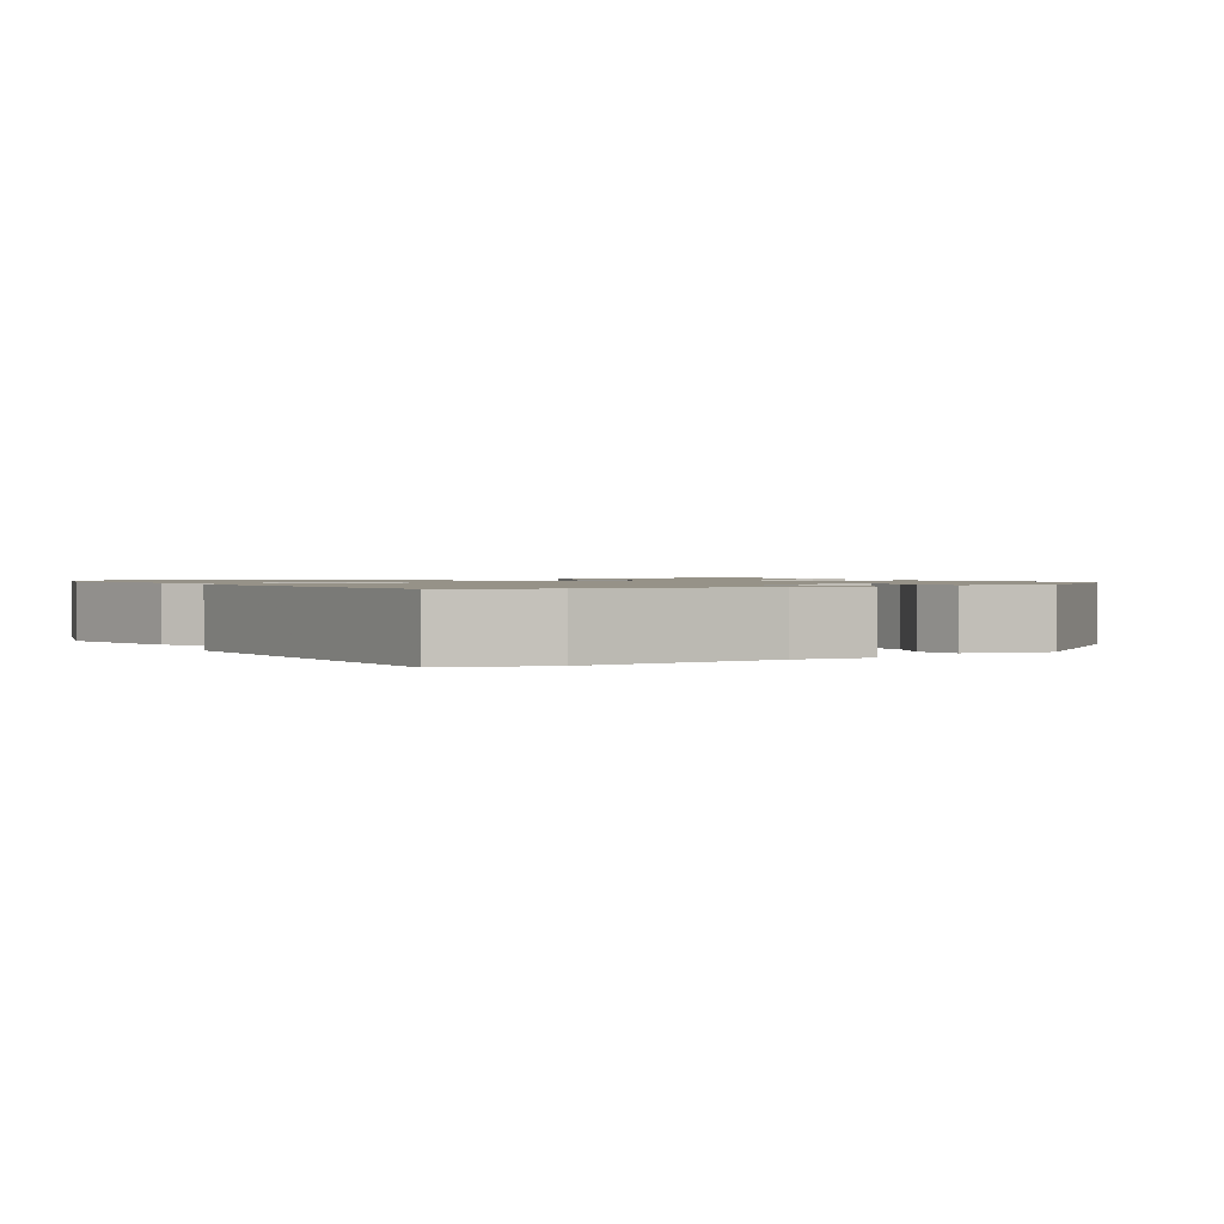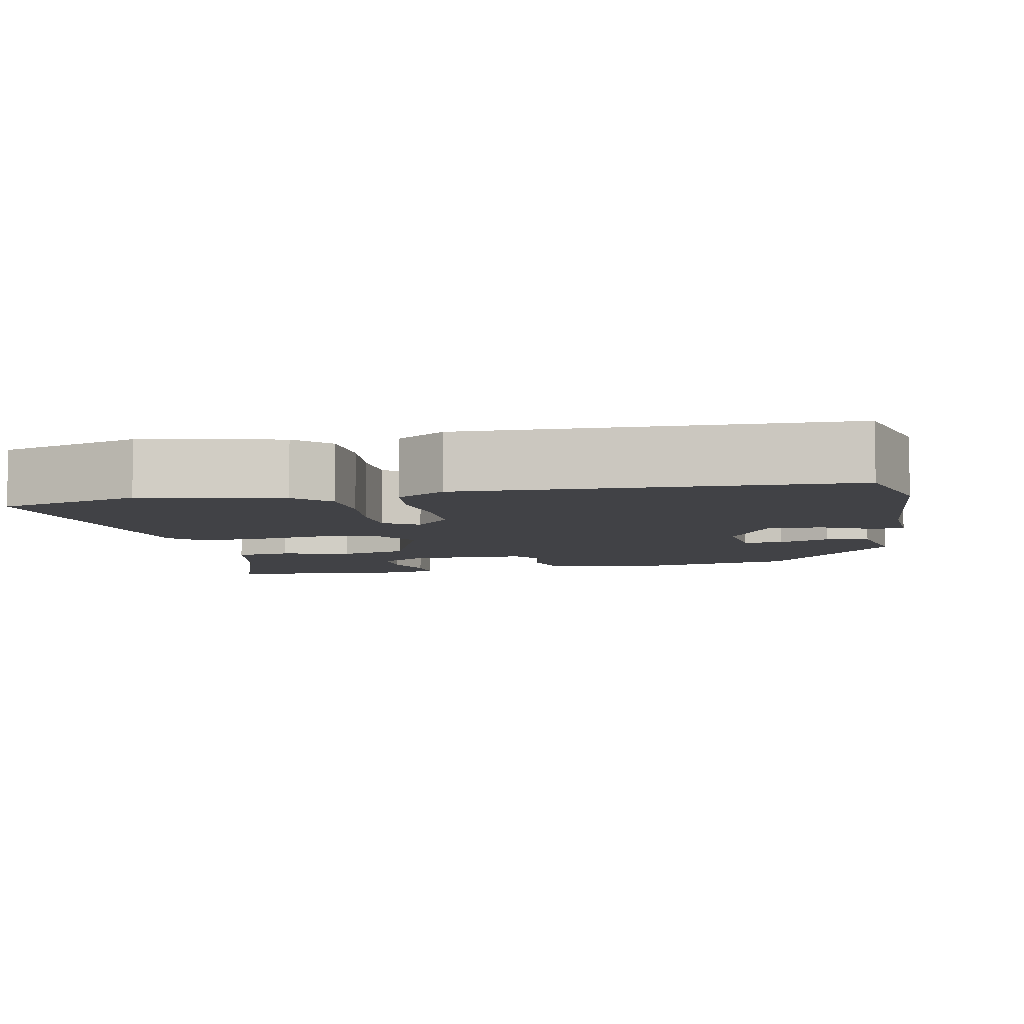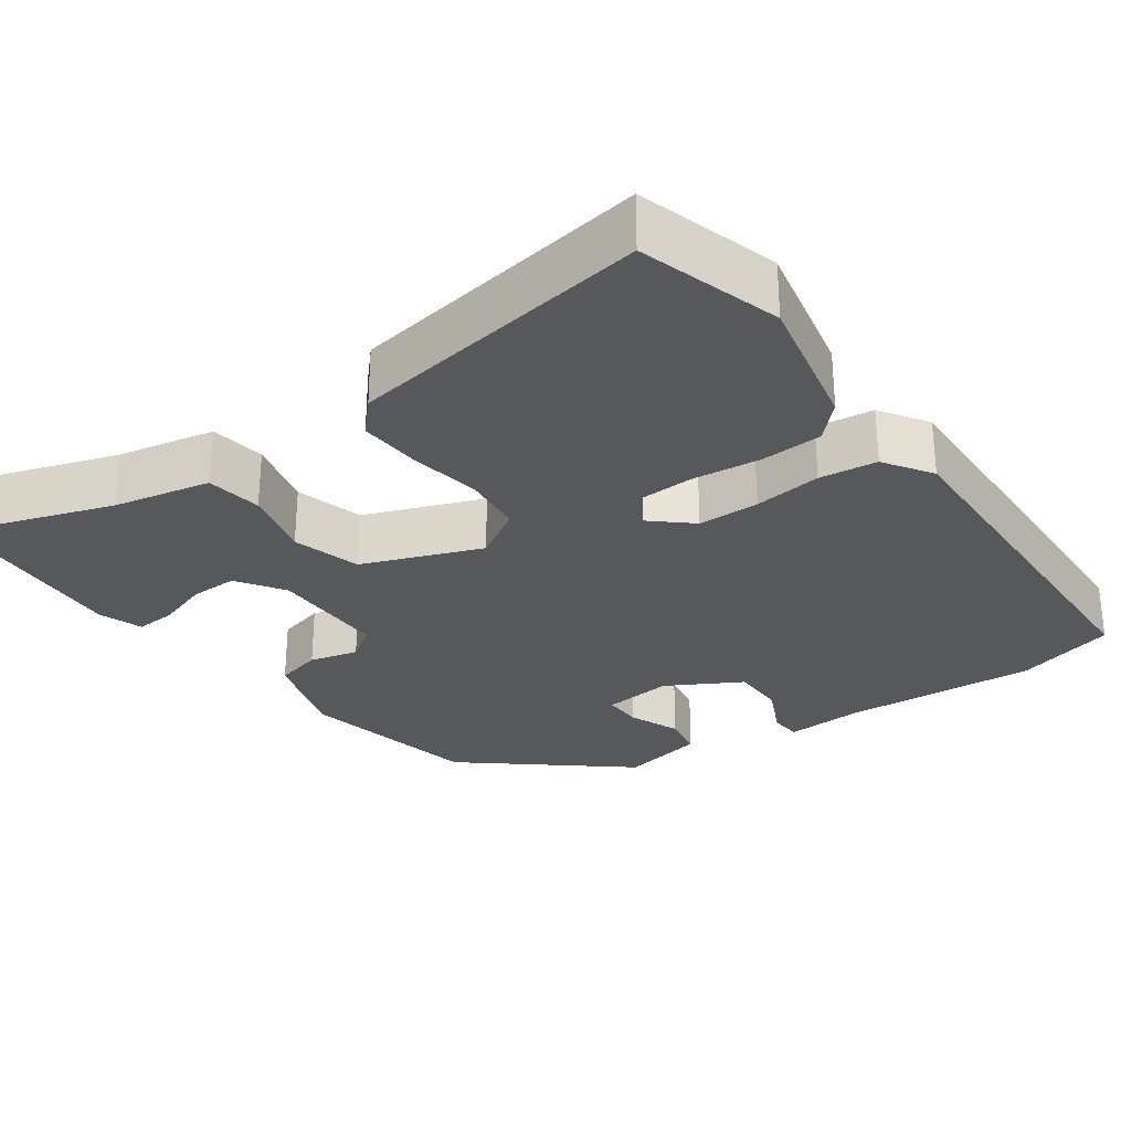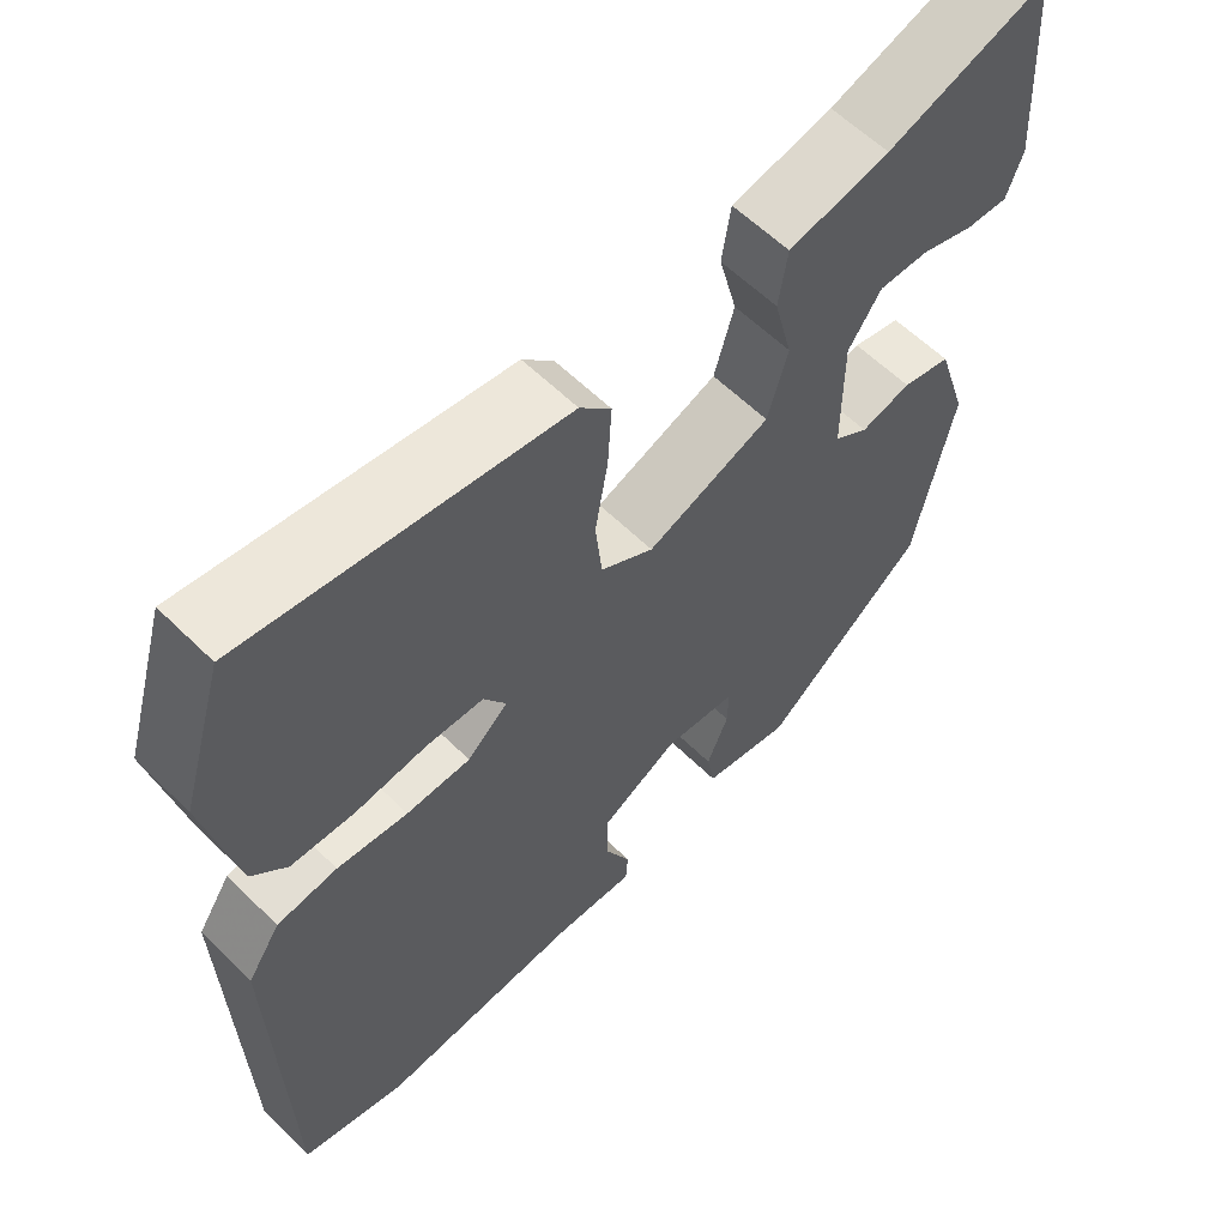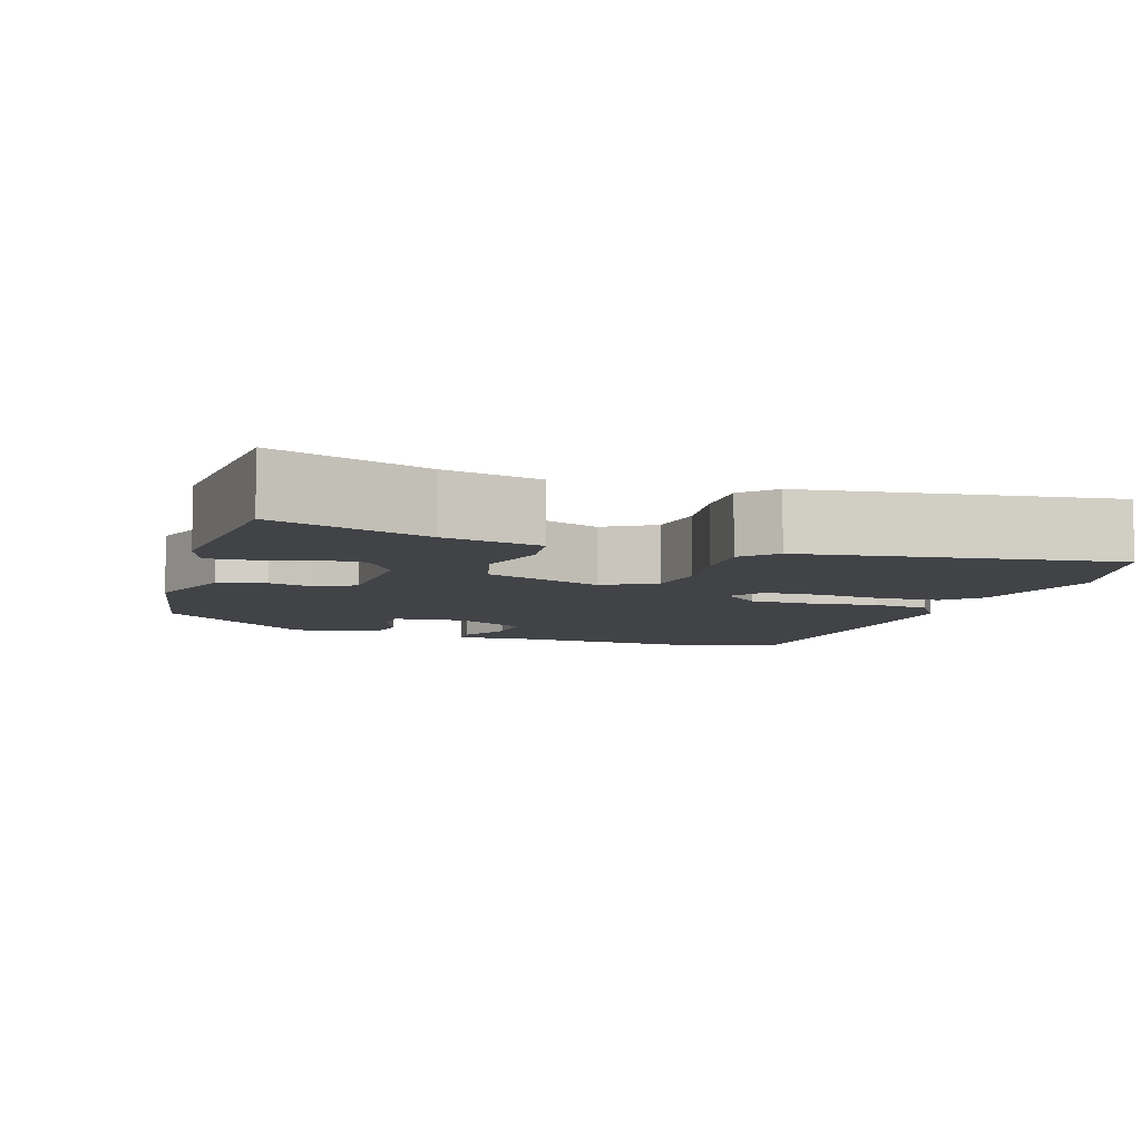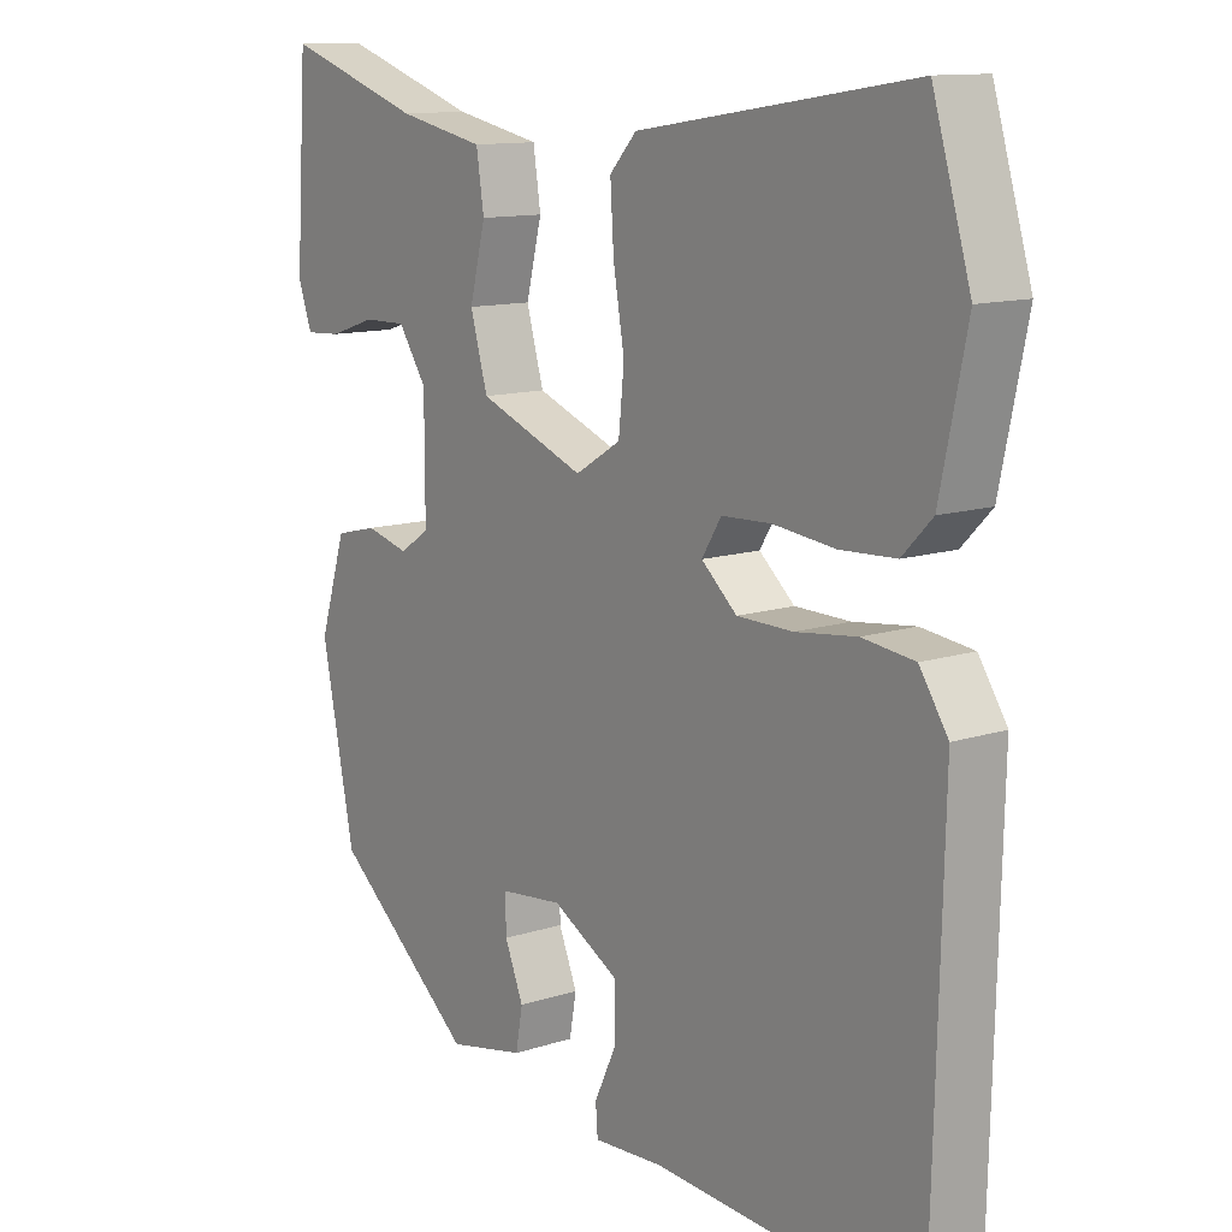
<metadata>
{"format":"obj","ext":"obj","renderer":"f3d","projection":"perspective","resolution":1024,"background":"white","views":[{"elev":1.2,"azim":149.4,"up":"+Y"},{"elev":-6.6,"azim":100.9,"up":"+Y"},{"elev":-28.7,"azim":35.5,"up":"+Y"},{"elev":59.8,"azim":135.1,"up":"+Z"},{"elev":-7.1,"azim":-19.0,"up":"+Y"},{"elev":12.2,"azim":52.6,"up":"+Z"}]}
</metadata>
<code>
v -0.507 0.07 0.399
v -0.496 0.07 0.561
v -0.296 0.07 0.494
v -0.17 0.07 0.468
v -0.159 0.07 0.396
v -0.182 0.07 0.305
v -0.157 0.07 0.217
v -0.003 0.07 0.158
v 0.063 0.07 0.198
v 0.071 0.07 0.277
v 0.055 0.07 0.37
v 0.05 0.07 0.45
v 0.089 0.07 0.492
v 0.484 0.07 0.553
v 0.539 0.07 0.37
v 0.501 0.07 0.189
v 0.458 0.07 0.145
v 0.378 0.07 0.141
v 0.289 0.07 0.151
v 0.218 0.07 0.148
v 0.19 0.07 0.103
v 0.241 0.07 0.058
v 0.321 0.07 0.057
v 0.409 0.07 0.068
v 0.484 0.07 0.059
v 0.525 0.07 -0.003
v 0.513 0.07 -0.496
v 0.383 0.07 -0.533
v 0.129 0.07 -0.517
v 0.028 0.07 -0.523
v 0.025 0.07 -0.482
v 0.057 0.07 -0.414
v 0.057 0.07 -0.343
v -0.04 0.07 -0.289
v -0.131 0.07 -0.299
v -0.13 0.07 -0.35
v -0.103 0.07 -0.416
v -0.113 0.07 -0.472
v -0.224 0.07 -0.495
v -0.429 0.07 -0.326
v -0.477 0.07 -0.089
v -0.438 0.07 0.034
v -0.377 0.07 0.049
v -0.314 0.07 0.033
v -0.271 0.07 0.062
v -0.271 0.07 0.215
v -0.312 0.07 0.276
v -0.374 0.07 0.275
v -0.441 0.07 0.253
v -0.493 0.07 0.25
v -0.513 0.07 0.307
v -0.507 0 0.399
v -0.496 0 0.561
v -0.296 0 0.494
v -0.17 0 0.468
v -0.159 0 0.396
v -0.182 0 0.305
v -0.157 0 0.217
v -0.003 0 0.158
v 0.063 0 0.198
v 0.071 0 0.277
v 0.055 0 0.37
v 0.05 0 0.45
v 0.089 0 0.492
v 0.484 0 0.553
v 0.539 0 0.37
v 0.501 0 0.189
v 0.458 0 0.145
v 0.378 0 0.141
v 0.289 0 0.151
v 0.218 0 0.148
v 0.19 0 0.103
v 0.241 0 0.058
v 0.321 0 0.057
v 0.409 0 0.068
v 0.484 0 0.059
v 0.525 0 -0.003
v 0.513 0 -0.496
v 0.383 0 -0.533
v 0.129 0 -0.517
v 0.028 0 -0.523
v 0.025 0 -0.482
v 0.057 0 -0.414
v 0.057 0 -0.343
v -0.04 0 -0.289
v -0.131 0 -0.299
v -0.13 0 -0.35
v -0.103 0 -0.416
v -0.113 0 -0.472
v -0.224 0 -0.495
v -0.429 0 -0.326
v -0.477 0 -0.089
v -0.438 0 0.034
v -0.377 0 0.049
v -0.314 0 0.033
v -0.271 0 0.062
v -0.271 0 0.215
v -0.312 0 0.276
v -0.374 0 0.275
v -0.441 0 0.253
v -0.493 0 0.25
v -0.513 0 0.307
f 48 49 50 51
f 47 48 51 1
f 41 42 43 44
f 41 44 45
f 40 41 45
f 39 40 45
f 36 37 38 39
f 35 36 39 45
f 34 35 45 46
f 29 30 31 32
f 29 32 33
f 28 29 33
f 27 28 33
f 23 24 25 26
f 22 23 26 27
f 21 22 27 33
f 16 17 18 19
f 16 19 20
f 15 16 20
f 14 15 20
f 13 14 20
f 10 11 12 13
f 10 13 20 21
f 3 4 5 6
f 3 6 7
f 47 1 2 3
f 46 47 3 7
f 9 10 21 33
f 8 9 33 34
f 7 8 34 46
f 102 101 100 99
f 52 102 99 98
f 95 94 93 92
f 96 95 92
f 96 92 91
f 96 91 90
f 90 89 88 87
f 96 90 87 86
f 97 96 86 85
f 83 82 81 80
f 84 83 80
f 84 80 79
f 84 79 78
f 77 76 75 74
f 78 77 74 73
f 84 78 73 72
f 70 69 68 67
f 71 70 67
f 71 67 66
f 71 66 65
f 71 65 64
f 64 63 62 61
f 72 71 64 61
f 57 56 55 54
f 58 57 54
f 54 53 52 98
f 58 54 98 97
f 84 72 61 60
f 85 84 60 59
f 97 85 59 58
f 1 52 53 2
f 2 53 54 3
f 3 54 55 4
f 4 55 56 5
f 5 56 57 6
f 6 57 58 7
f 7 58 59 8
f 8 59 60 9
f 9 60 61 10
f 10 61 62 11
f 11 62 63 12
f 12 63 64 13
f 13 64 65 14
f 14 65 66 15
f 15 66 67 16
f 16 67 68 17
f 17 68 69 18
f 18 69 70 19
f 19 70 71 20
f 20 71 72 21
f 21 72 73 22
f 22 73 74 23
f 23 74 75 24
f 24 75 76 25
f 25 76 77 26
f 26 77 78 27
f 27 78 79 28
f 28 79 80 29
f 29 80 81 30
f 30 81 82 31
f 31 82 83 32
f 32 83 84 33
f 33 84 85 34
f 34 85 86 35
f 35 86 87 36
f 36 87 88 37
f 37 88 89 38
f 38 89 90 39
f 39 90 91 40
f 40 91 92 41
f 41 92 93 42
f 42 93 94 43
f 43 94 95 44
f 44 95 96 45
f 45 96 97 46
f 46 97 98 47
f 47 98 99 48
f 48 99 100 49
f 49 100 101 50
f 50 101 102 51
f 51 102 52 1

</code>
